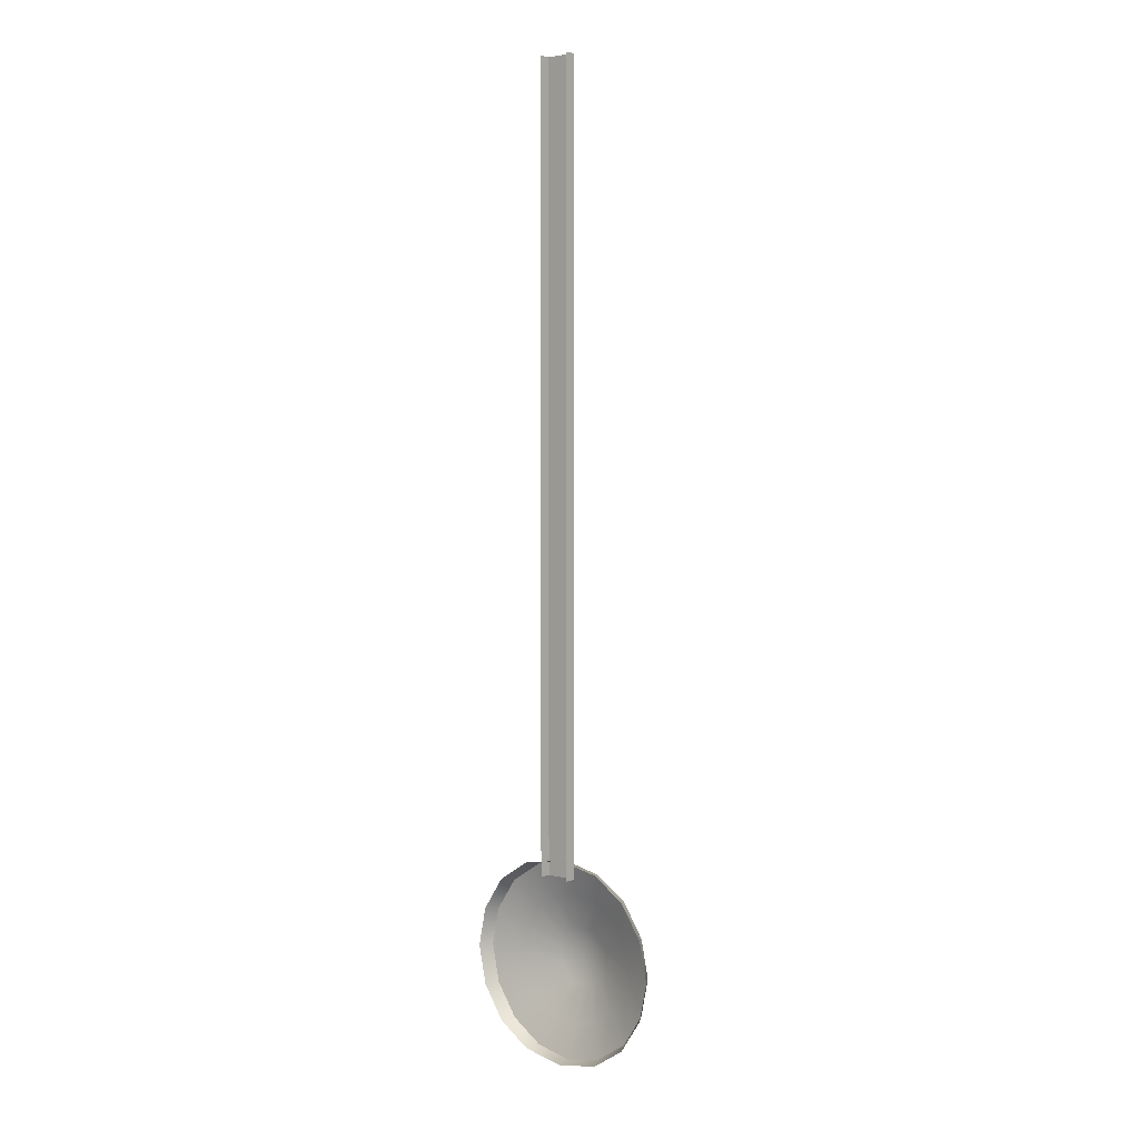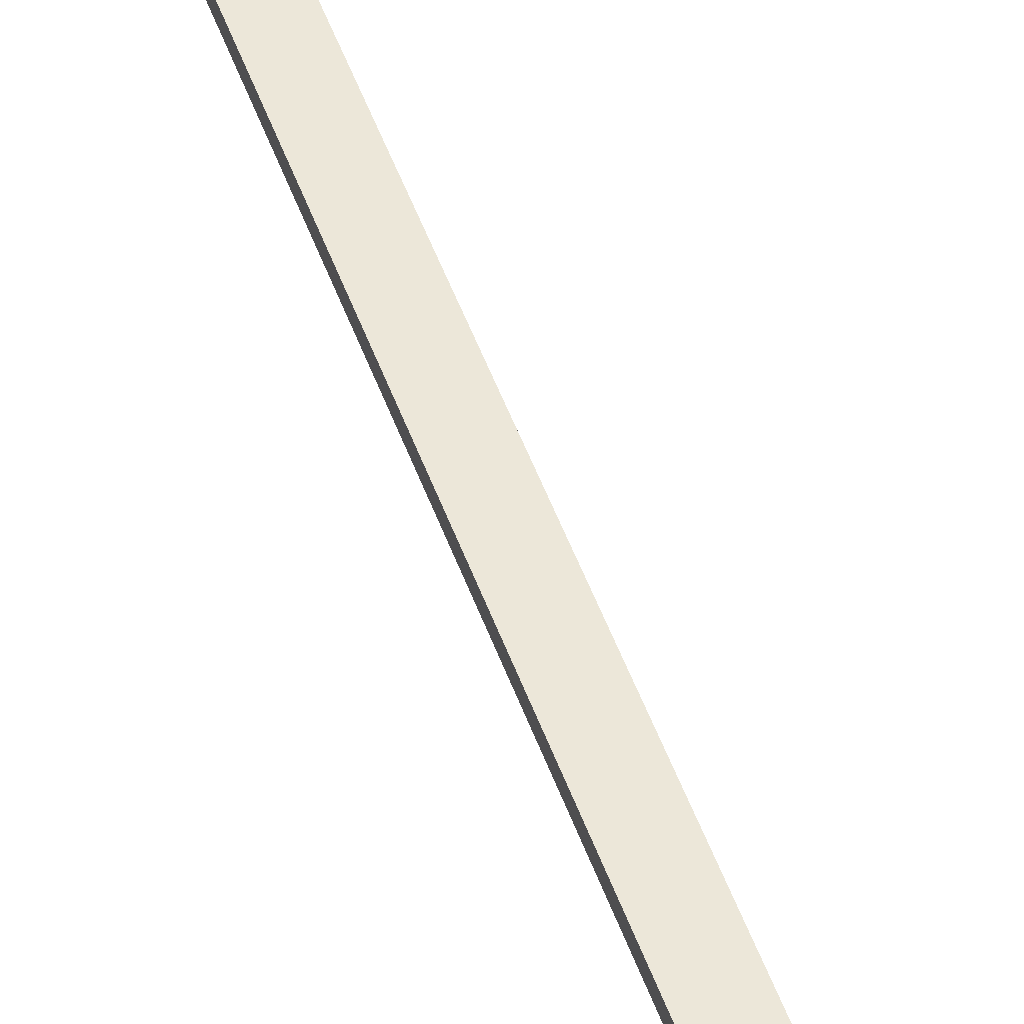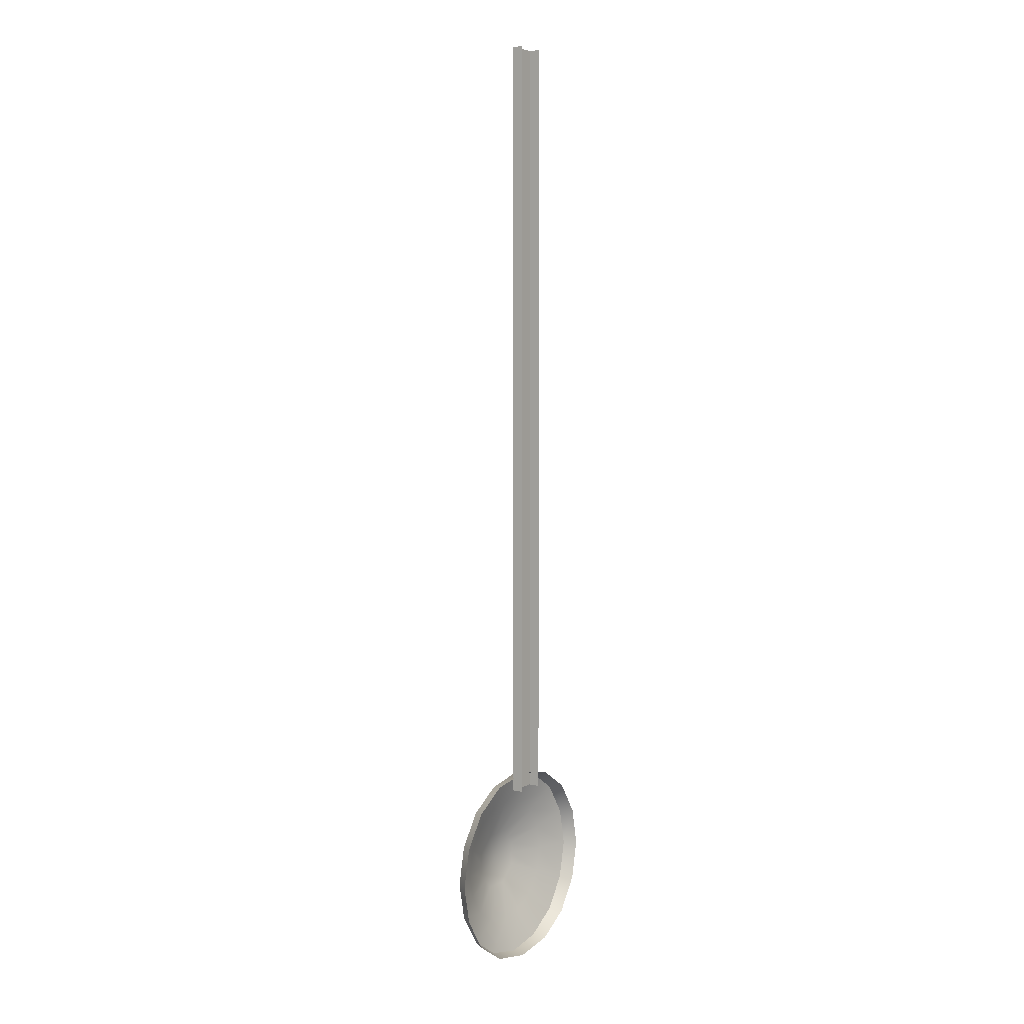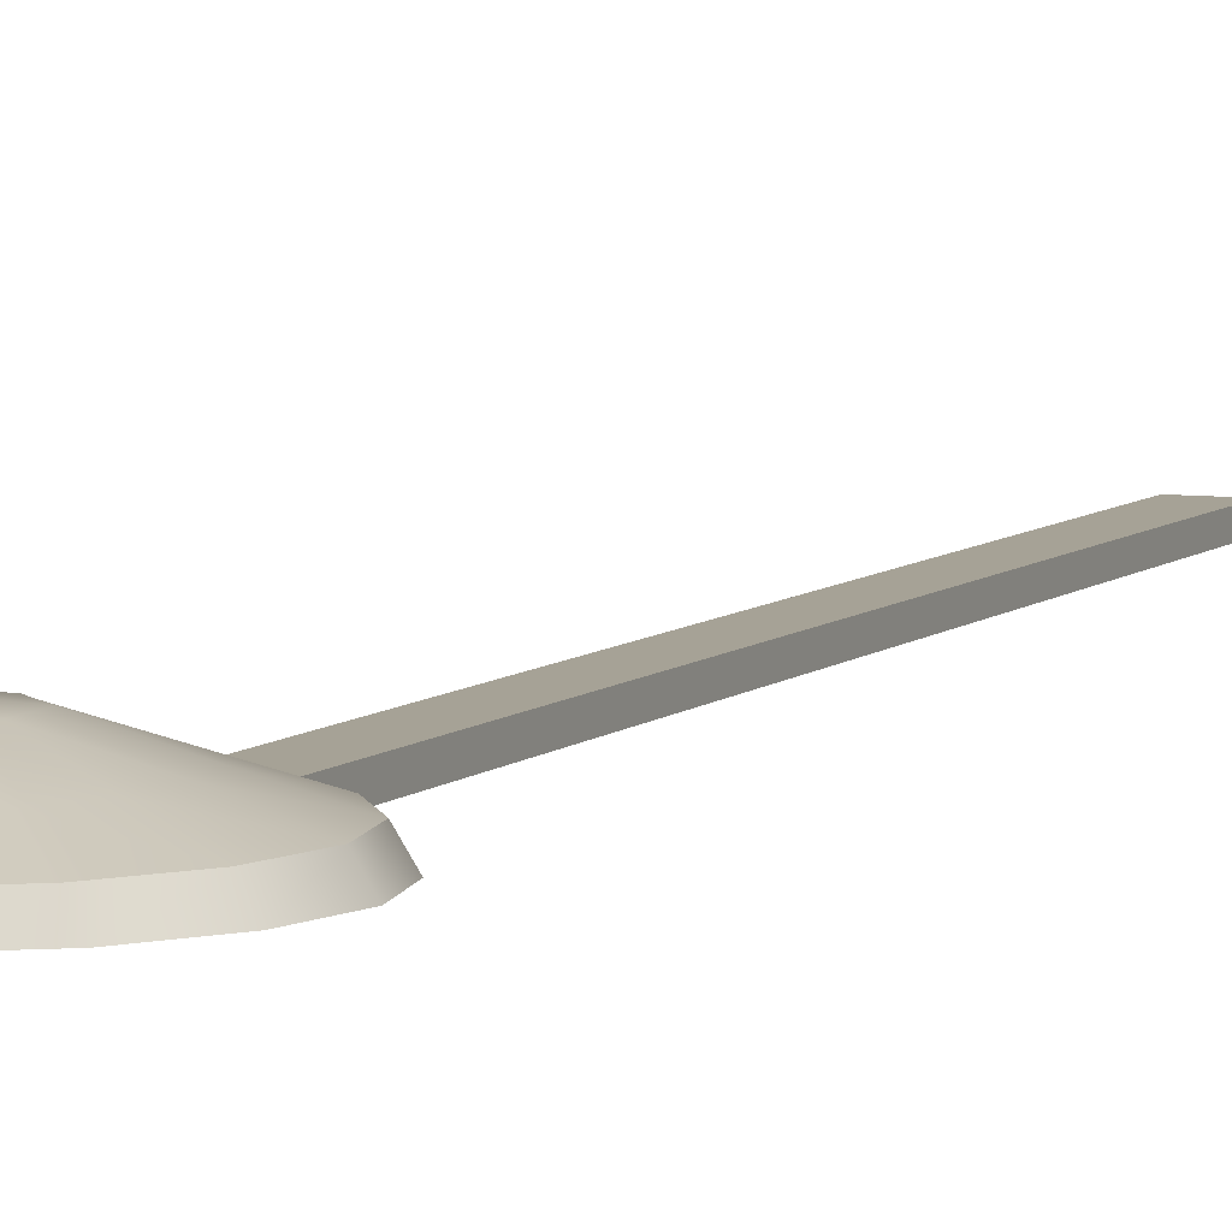
<metadata>
{"format":"obj","ext":"obj","renderer":"f3d","projection":"perspective","resolution":1024,"background":"white","views":[{"elev":4.6,"azim":-140.0,"up":"+Y"},{"elev":50.1,"azim":-19.3,"up":"+Z"},{"elev":5.4,"azim":125.1,"up":"+Y"},{"elev":6.3,"azim":22.2,"up":"+Z"}]}
</metadata>
<code>
v -0.8056 -69.19 -2.529
v 0.8056 -69.19 -2.529
v -0.8056 -29.2 -2.529
v 0.8056 -29.2 -2.529
v 0.8056 -69.19 -3.122
v 0.8056 -29.2 -3.122
v -0.8056 -29.2 -3.122
v -0.8056 -69.19 -3.122
v 3.906 -69.87 -2.634
v -0 -68.35 -2.634
v -3.906 -69.87 -2.634
v -5.421 -73.52 -2.634
v -3.906 -77.18 -2.634
v -0 -78.69 -2.634
v 3.906 -77.18 -2.634
v 5.421 -73.52 -2.634
v -0 -73.52 -0.6752
v 3.564 -69.96 -2.021
v -0 -68.48 -2.021
v -2.222 -68.76 -2.634
v -3.564 -69.96 -2.021
v -5.012 -71.55 -2.634
v -5.041 -73.52 -2.021
v -5.012 -75.5 -2.634
v -3.564 -77.09 -2.021
v -2.222 -78.29 -2.634
v -0 -78.56 -2.021
v 2.222 -78.29 -2.634
v 3.564 -77.09 -2.021
v 5.012 -75.5 -2.634
v 5.041 -73.52 -2.021
v 5.012 -71.55 -2.634
v 2.382 -71.14 -1.471
v -0 -70.15 -1.471
v -2.382 -71.14 -1.471
v -3.368 -73.52 -1.471
v -2.382 -75.9 -1.471
v -0 -76.89 -1.471
v 2.382 -75.9 -1.471
v 3.368 -73.52 -1.471
v 1.019 -72.5 -0.8362
v -0 -72.08 -0.8362
v -1.019 -72.5 -0.8362
v -1.442 -73.52 -0.8362
v -1.019 -74.54 -0.8362
v -0 -74.96 -0.8362
v 1.019 -74.54 -0.8362
v 1.442 -73.52 -0.8362
v 2.222 -68.76 -2.634
v 1.923 -68.88 -2.021
v -1.923 -68.88 -2.021
v -4.642 -71.6 -2.021
v -4.642 -75.45 -2.021
v -1.923 -78.16 -2.021
v 1.923 -78.16 -2.021
v 4.642 -75.45 -2.021
v 4.642 -71.6 -2.021
v 1.285 -70.42 -1.471
v -1.285 -70.42 -1.471
v -3.102 -72.24 -1.471
v -3.102 -74.81 -1.471
v -1.285 -76.62 -1.471
v 1.285 -76.62 -1.471
v 3.102 -74.81 -1.471
v 3.102 -72.24 -1.471
v 0.6016 -72.07 -0.8398
v -0.6016 -72.07 -0.8398
v -1.452 -72.92 -0.8398
v -1.452 -74.12 -0.8398
v -0.6016 -74.97 -0.8398
v 0.6016 -74.97 -0.8398
v 1.452 -74.12 -0.8398
v 1.452 -72.92 -0.8398
f 1 2 4 3
f 4 2 5 6
f 1 3 7 8
f 9 49 50 18
f 49 10 19 50
f 10 20 51 19
f 20 11 21 51
f 11 22 52 21
f 22 12 23 52
f 12 24 53 23
f 24 13 25 53
f 13 26 54 25
f 26 14 27 54
f 14 28 55 27
f 28 15 29 55
f 15 30 56 29
f 30 16 31 56
f 16 32 57 31
f 32 9 18 57
f 50 58 33 18
f 19 34 58 50
f 51 59 34 19
f 21 35 59 51
f 52 60 35 21
f 23 36 60 52
f 53 61 36 23
f 25 37 61 53
f 54 62 37 25
f 27 38 62 54
f 55 63 38 27
f 29 39 63 55
f 56 64 39 29
f 31 40 64 56
f 57 65 40 31
f 18 33 65 57
f 58 66 41 33
f 34 42 66 58
f 17 41 66 42
f 59 67 42 34
f 35 43 67 59
f 17 42 67 43
f 60 68 43 35
f 36 44 68 60
f 17 43 68 44
f 61 69 44 36
f 37 45 69 61
f 17 44 69 45
f 62 70 45 37
f 38 46 70 62
f 17 45 70 46
f 63 71 46 38
f 39 47 71 63
f 17 46 71 47
f 64 72 47 39
f 40 48 72 64
f 17 47 72 48
f 65 73 48 40
f 33 41 73 65
f 17 48 73 41

</code>
